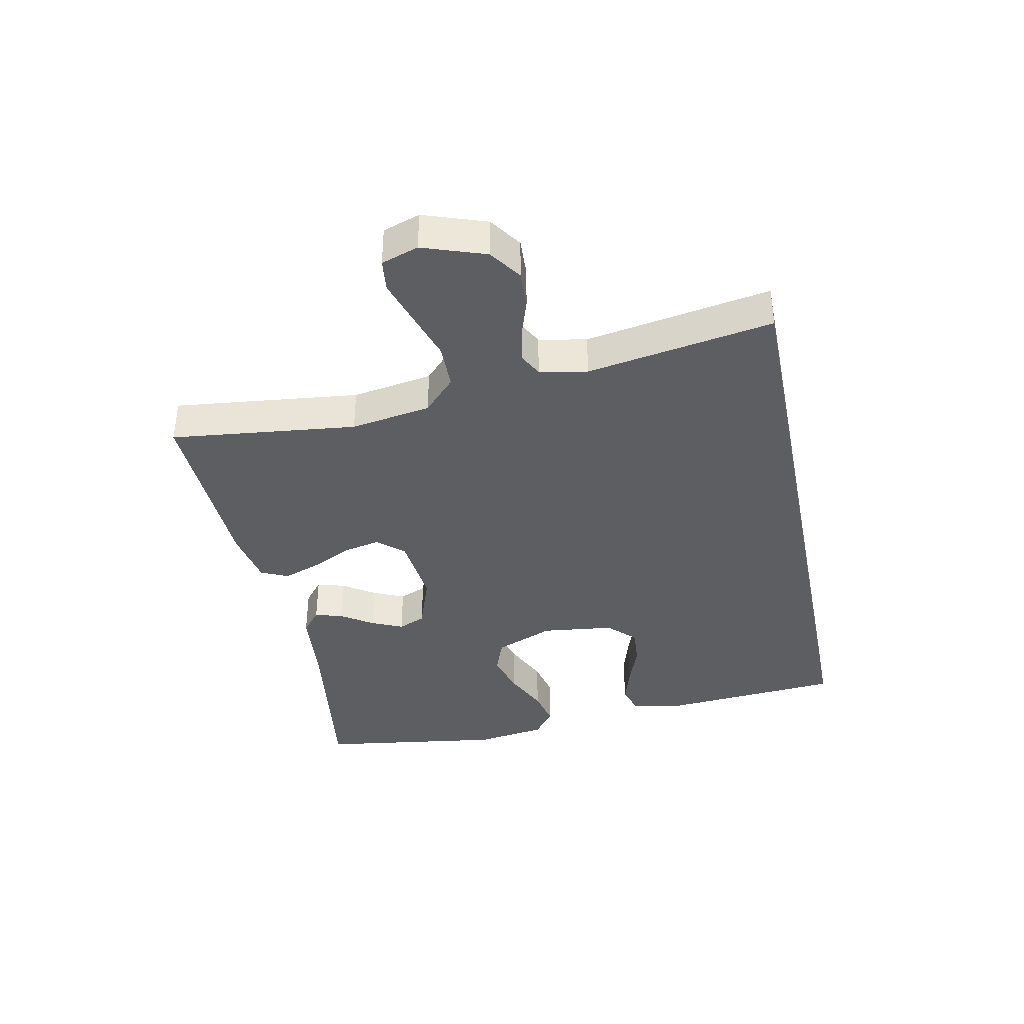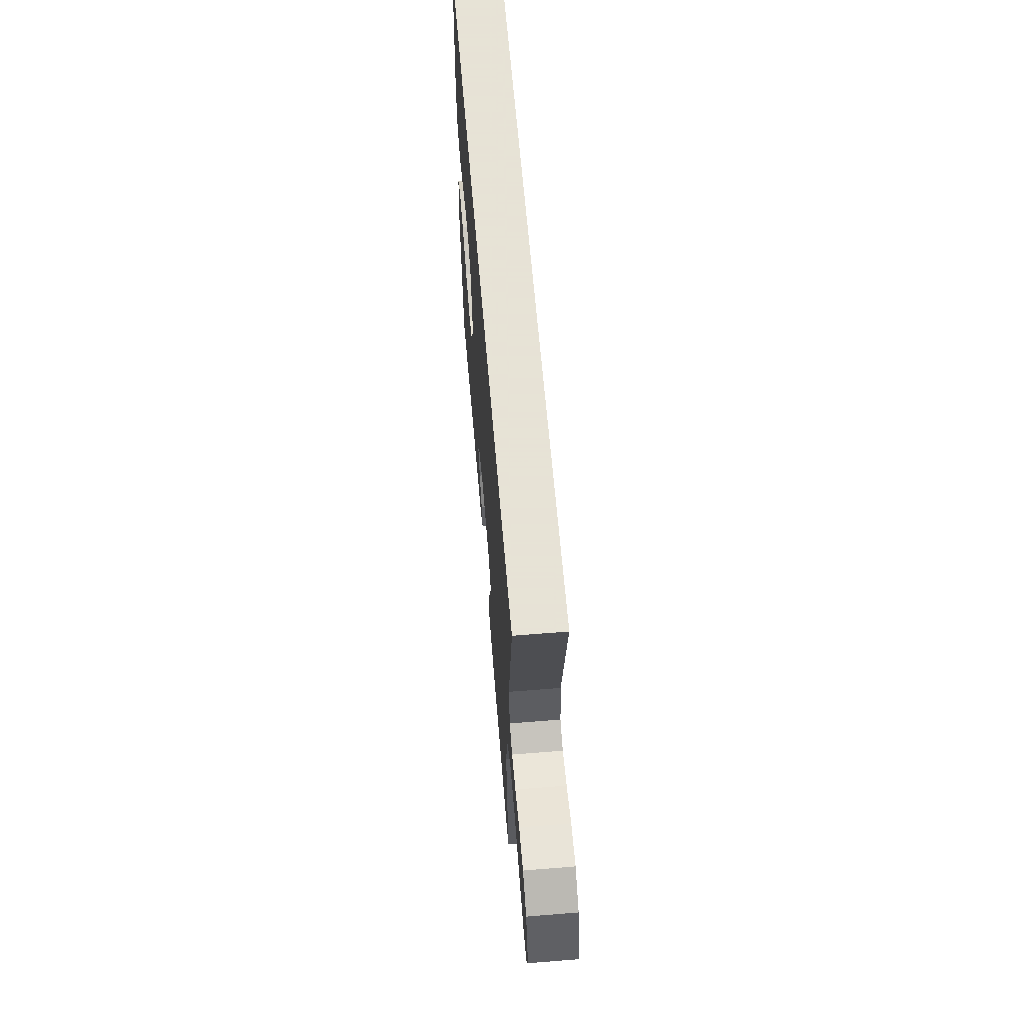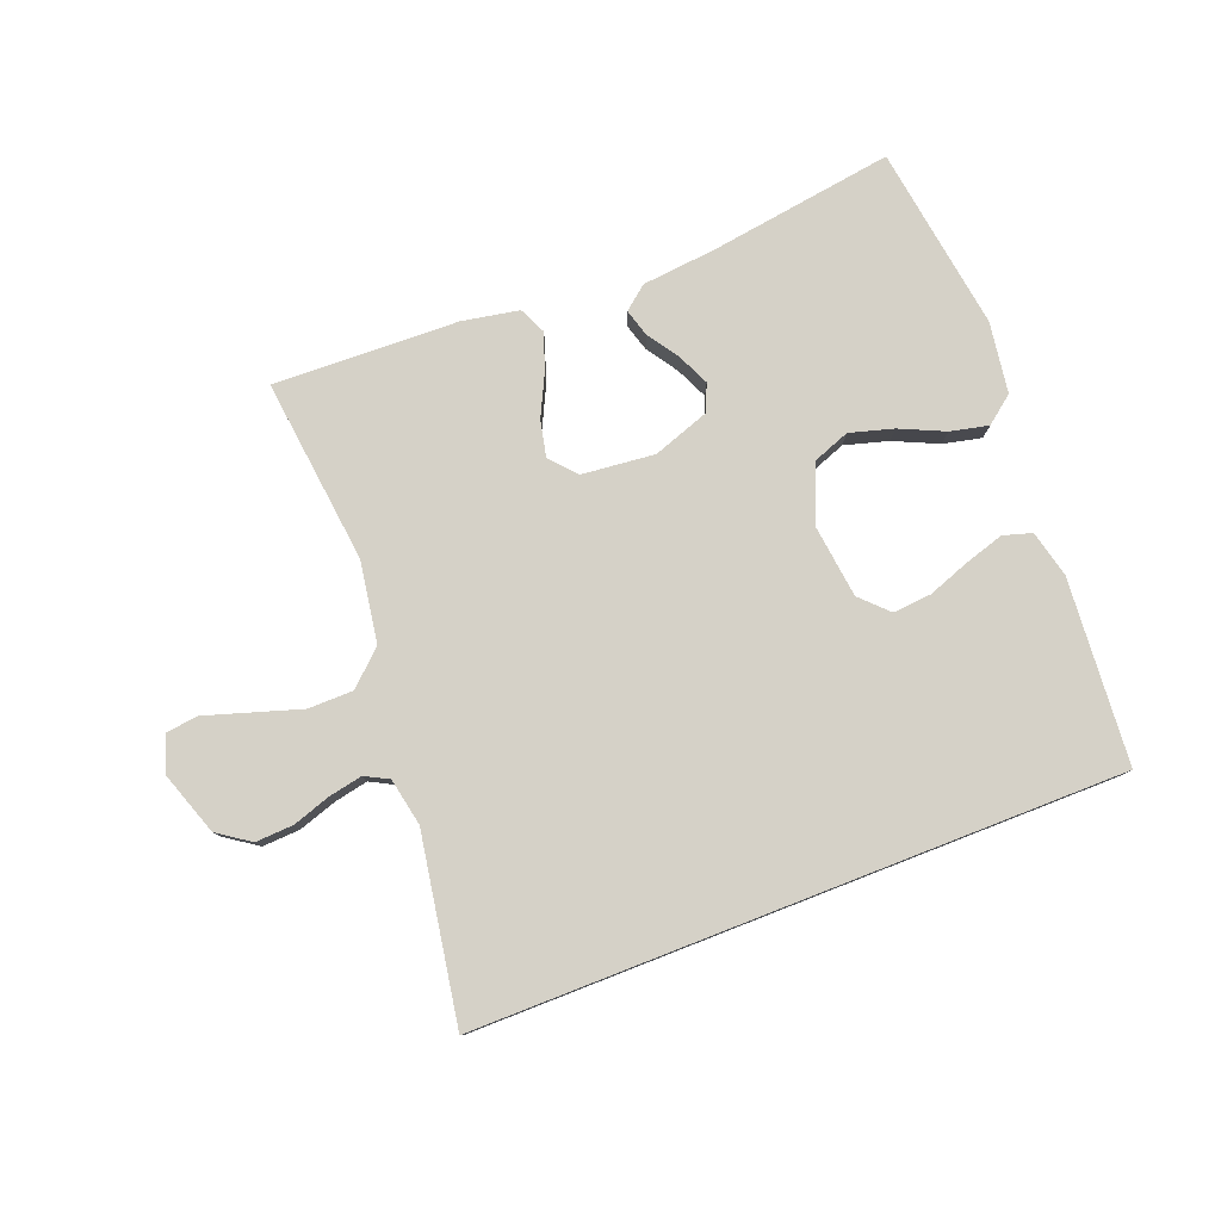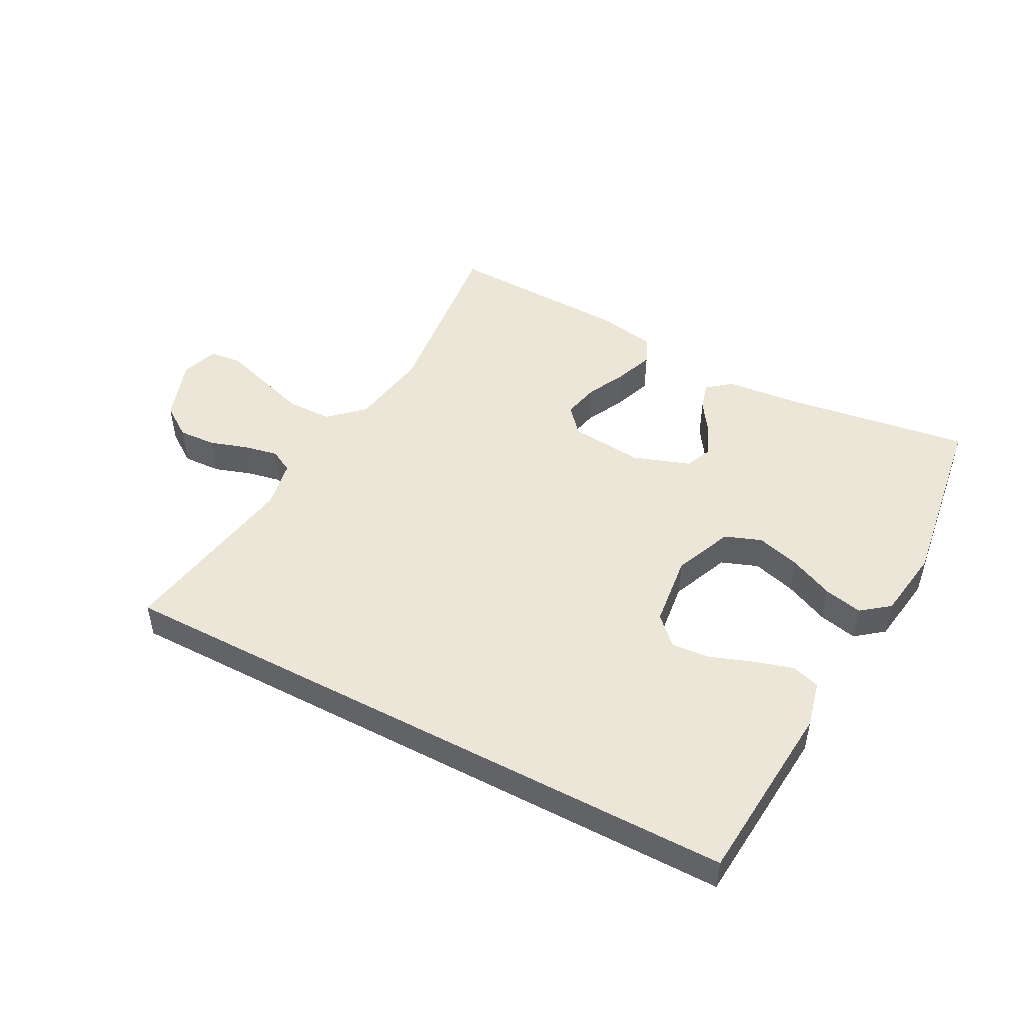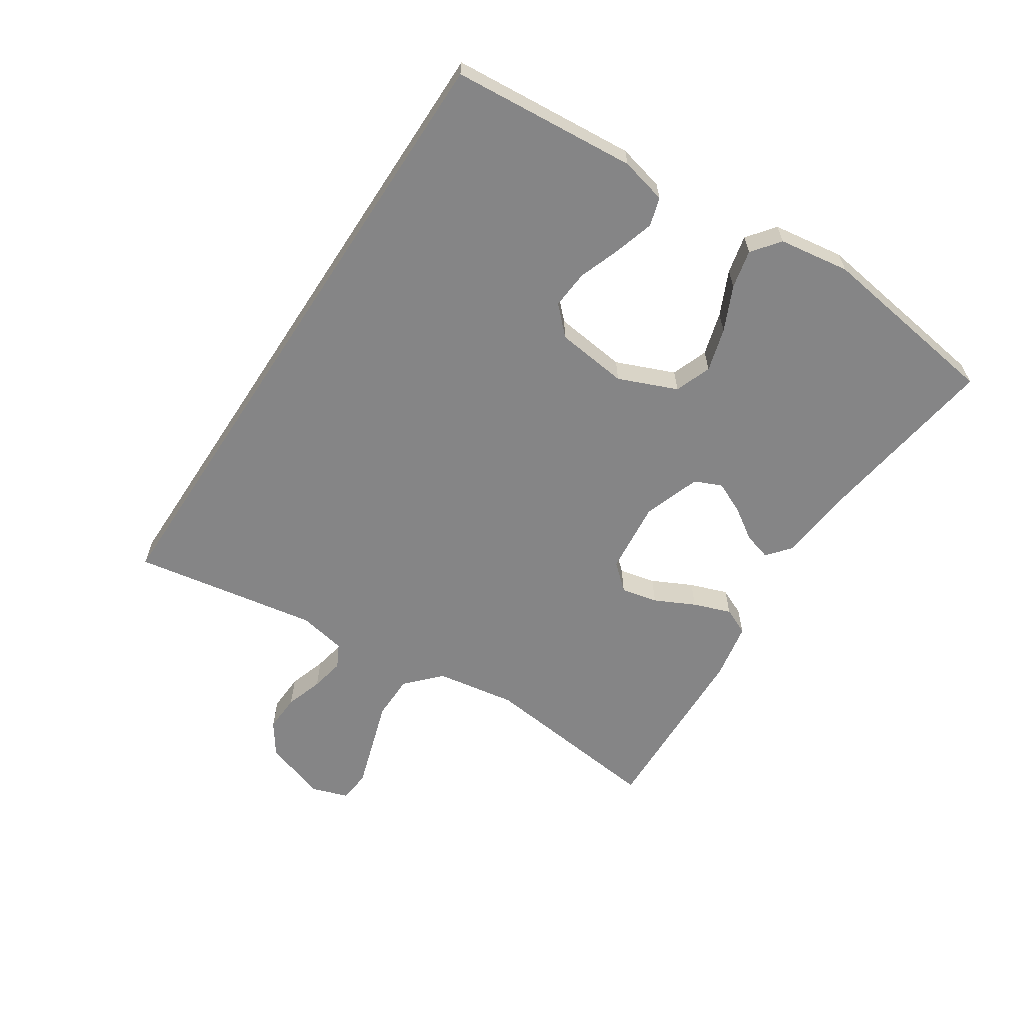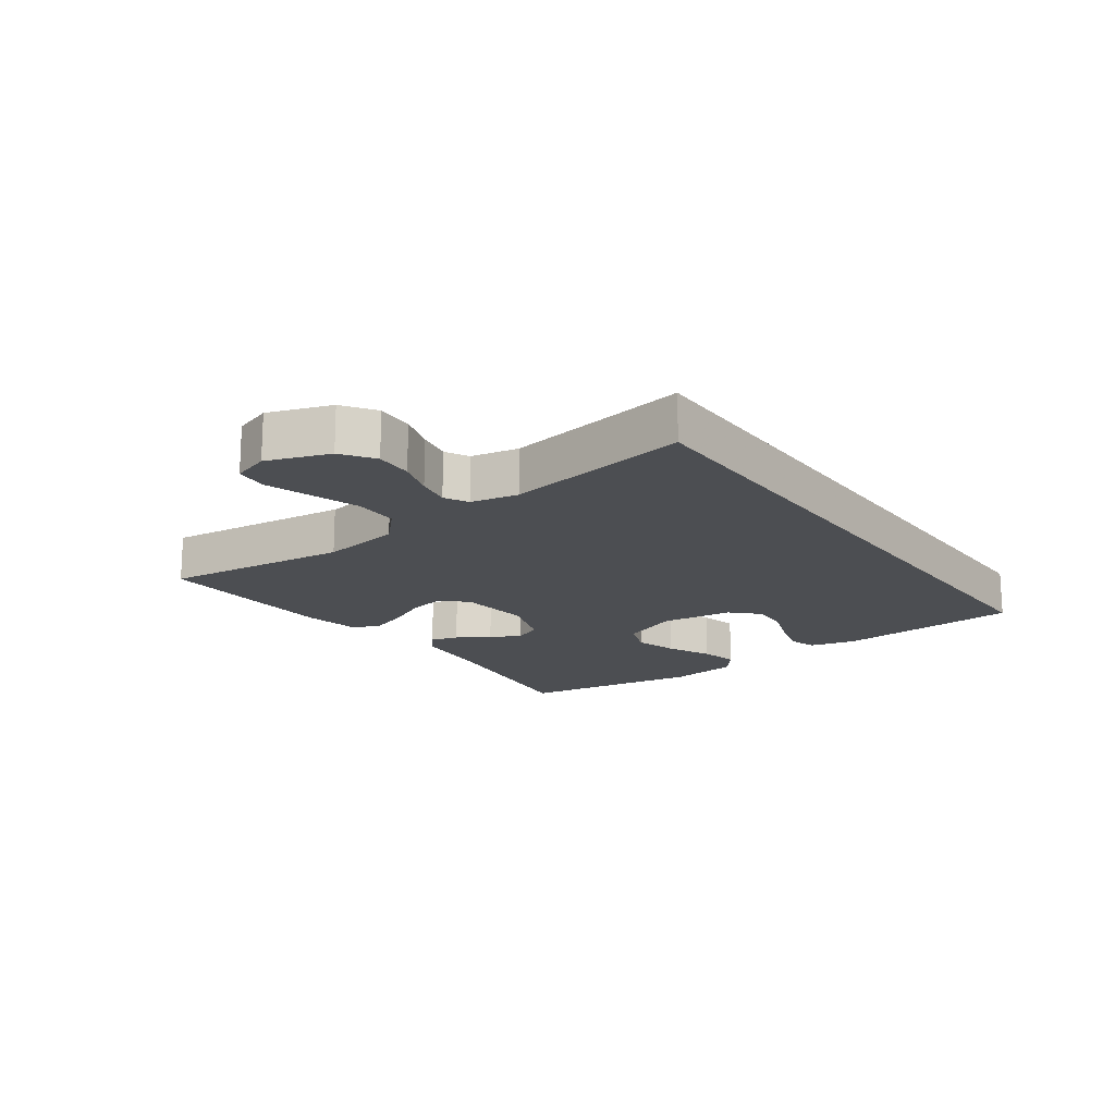
<metadata>
{"format":"obj","ext":"obj","renderer":"f3d","projection":"perspective","resolution":1024,"background":"white","views":[{"elev":-38.1,"azim":-78.4,"up":"+Y"},{"elev":62.8,"azim":-94.7,"up":"+Z"},{"elev":79.0,"azim":-21.3,"up":"+Y"},{"elev":48.7,"azim":27.9,"up":"+Y"},{"elev":-61.9,"azim":56.8,"up":"+Y"},{"elev":-17.0,"azim":-54.4,"up":"+Y"}]}
</metadata>
<code>
v -0.5 0.07 -0.5
v -0.466 0.07 -0.2
v -0.487 0.07 -0.07
v -0.541 0.07 -0.019
v -0.614 0.07 -0.018
v -0.693 0.07 -0.043
v -0.766 0.07 -0.066
v -0.818 0.07 -0.06
v -0.838 0.07 0
v -0.803 0.07 0.101
v -0.751 0.07 0.137
v -0.69 0.07 0.134
v -0.629 0.07 0.114
v -0.574 0.07 0.103
v -0.536 0.07 0.123
v -0.521 0.07 0.2
v -0.572 0.07 0.5
v 0.47 0.07 0.5
v 0.494 0.07 0.2
v 0.476 0.07 0.125
v 0.43 0.07 0.111
v 0.367 0.07 0.13
v 0.298 0.07 0.155
v 0.236 0.07 0.16
v 0.193 0.07 0.117
v 0.179 0.07 0
v 0.218 0.07 -0.095
v 0.277 0.07 -0.117
v 0.347 0.07 -0.097
v 0.419 0.07 -0.064
v 0.481 0.07 -0.05
v 0.526 0.07 -0.085
v 0.543 0.07 -0.2
v 0.5 0.07 -0.5
v 0.2 0.07 -0.456
v 0.079 0.07 -0.444
v 0.041 0.07 -0.413
v 0.054 0.07 -0.368
v 0.088 0.07 -0.317
v 0.111 0.07 -0.266
v 0.092 0.07 -0.222
v 0 0.07 -0.19
v -0.118 0.07 -0.202
v -0.155 0.07 -0.244
v -0.142 0.07 -0.303
v -0.11 0.07 -0.368
v -0.088 0.07 -0.429
v -0.108 0.07 -0.473
v -0.2 0.07 -0.49
v -0.5 0 -0.5
v -0.466 0 -0.2
v -0.487 0 -0.07
v -0.541 0 -0.019
v -0.614 0 -0.018
v -0.693 0 -0.043
v -0.766 0 -0.066
v -0.818 0 -0.06
v -0.838 0 0
v -0.803 0 0.101
v -0.751 0 0.137
v -0.69 0 0.134
v -0.629 0 0.114
v -0.574 0 0.103
v -0.536 0 0.123
v -0.521 0 0.2
v -0.572 0 0.5
v 0.47 0 0.5
v 0.494 0 0.2
v 0.476 0 0.125
v 0.43 0 0.111
v 0.367 0 0.13
v 0.298 0 0.155
v 0.236 0 0.16
v 0.193 0 0.117
v 0.179 0 0
v 0.218 0 -0.095
v 0.277 0 -0.117
v 0.347 0 -0.097
v 0.419 0 -0.064
v 0.481 0 -0.05
v 0.526 0 -0.085
v 0.543 0 -0.2
v 0.5 0 -0.5
v 0.2 0 -0.456
v 0.079 0 -0.444
v 0.041 0 -0.413
v 0.054 0 -0.368
v 0.088 0 -0.317
v 0.111 0 -0.266
v 0.092 0 -0.222
v 0 0 -0.19
v -0.118 0 -0.202
v -0.155 0 -0.244
v -0.142 0 -0.303
v -0.11 0 -0.368
v -0.088 0 -0.429
v -0.108 0 -0.473
v -0.2 0 -0.49
f 49 1 2
f 48 49 2
f 47 48 2
f 46 47 2
f 45 46 2
f 44 45 2 3
f 43 44 3 4
f 42 43 4
f 37 38 39
f 36 37 39
f 35 36 39
f 35 39 40
f 34 35 40
f 33 34 40
f 32 33 40
f 31 32 40
f 30 31 40
f 29 30 40
f 28 29 40 41
f 21 22 23
f 20 21 23
f 19 20 23
f 18 19 23
f 17 18 23
f 17 23 24
f 16 17 24 25
f 11 12 13
f 10 11 13
f 9 10 13
f 8 9 13
f 7 8 13
f 6 7 13
f 5 6 13
f 4 5 13 14
f 42 4 14 15
f 41 42 15
f 28 41 15
f 27 28 15
f 15 16 25 26
f 15 26 27
f 51 50 98
f 51 98 97
f 51 97 96
f 51 96 95
f 51 95 94
f 52 51 94 93
f 53 52 93 92
f 53 92 91
f 88 87 86
f 88 86 85
f 88 85 84
f 89 88 84
f 89 84 83
f 89 83 82
f 89 82 81
f 89 81 80
f 89 80 79
f 89 79 78
f 90 89 78 77
f 72 71 70
f 72 70 69
f 72 69 68
f 72 68 67
f 72 67 66
f 73 72 66
f 74 73 66 65
f 62 61 60
f 62 60 59
f 62 59 58
f 62 58 57
f 62 57 56
f 62 56 55
f 62 55 54
f 63 62 54 53
f 64 63 53 91
f 64 91 90
f 64 90 77
f 64 77 76
f 75 74 65 64
f 76 75 64
f 1 50 51 2
f 2 51 52 3
f 3 52 53 4
f 4 53 54 5
f 5 54 55 6
f 6 55 56 7
f 7 56 57 8
f 8 57 58 9
f 9 58 59 10
f 10 59 60 11
f 11 60 61 12
f 12 61 62 13
f 13 62 63 14
f 14 63 64 15
f 15 64 65 16
f 16 65 66 17
f 17 66 67 18
f 18 67 68 19
f 19 68 69 20
f 20 69 70 21
f 21 70 71 22
f 22 71 72 23
f 23 72 73 24
f 24 73 74 25
f 25 74 75 26
f 26 75 76 27
f 27 76 77 28
f 28 77 78 29
f 29 78 79 30
f 30 79 80 31
f 31 80 81 32
f 32 81 82 33
f 33 82 83 34
f 34 83 84 35
f 35 84 85 36
f 36 85 86 37
f 37 86 87 38
f 38 87 88 39
f 39 88 89 40
f 40 89 90 41
f 41 90 91 42
f 42 91 92 43
f 43 92 93 44
f 44 93 94 45
f 45 94 95 46
f 46 95 96 47
f 47 96 97 48
f 48 97 98 49
f 49 98 50 1

</code>
